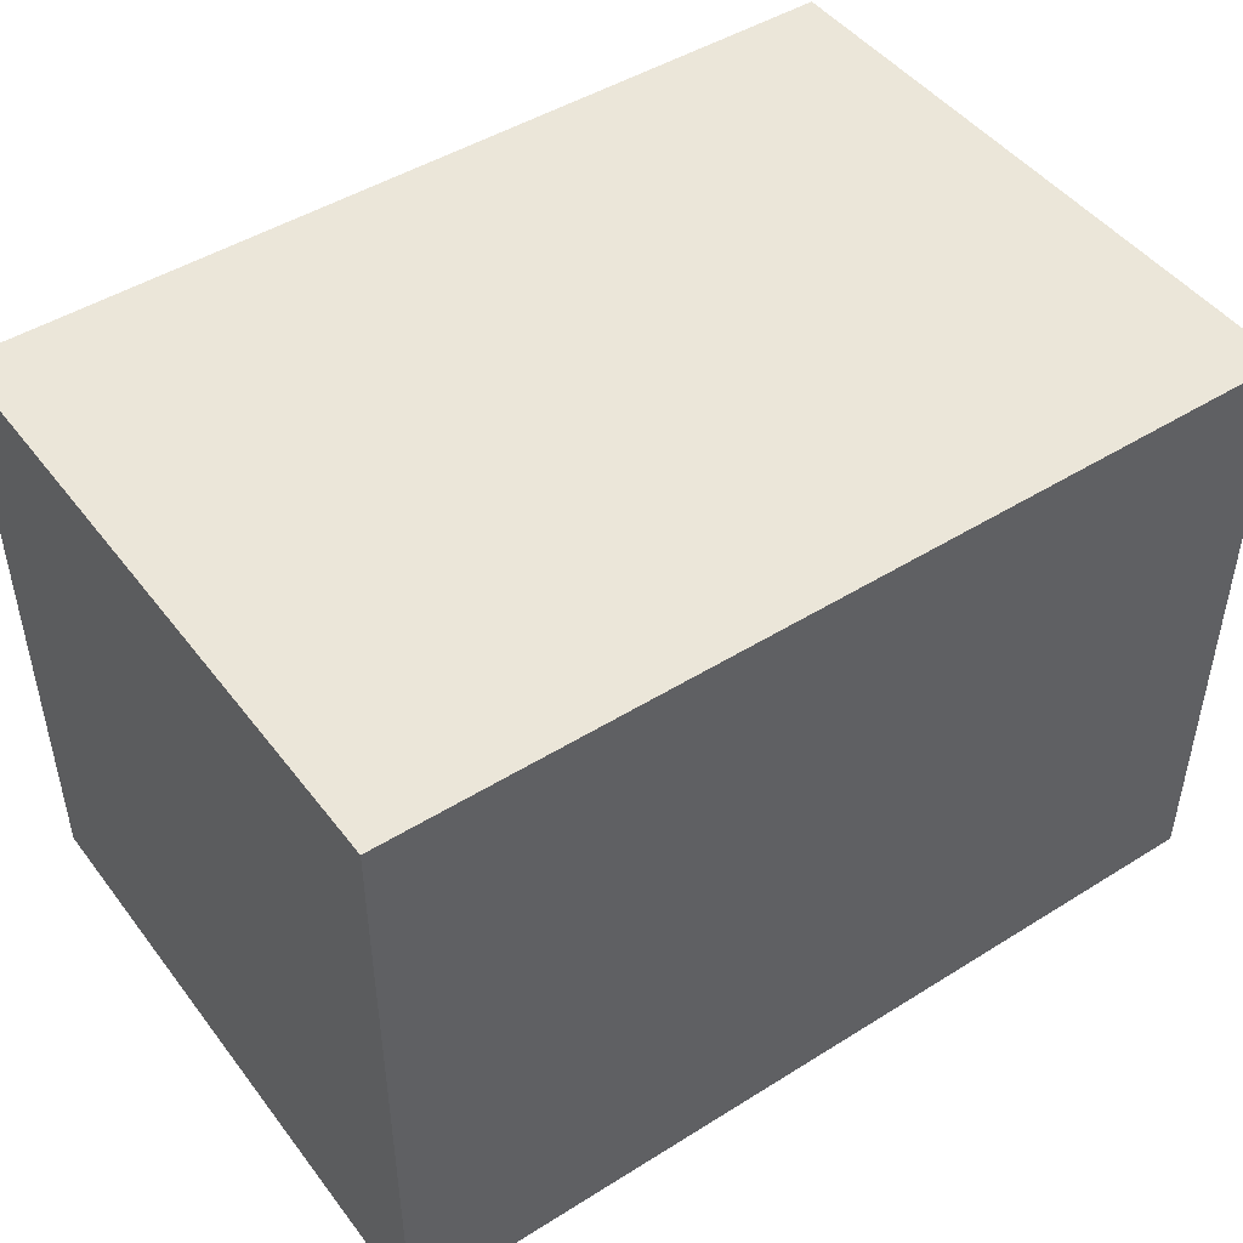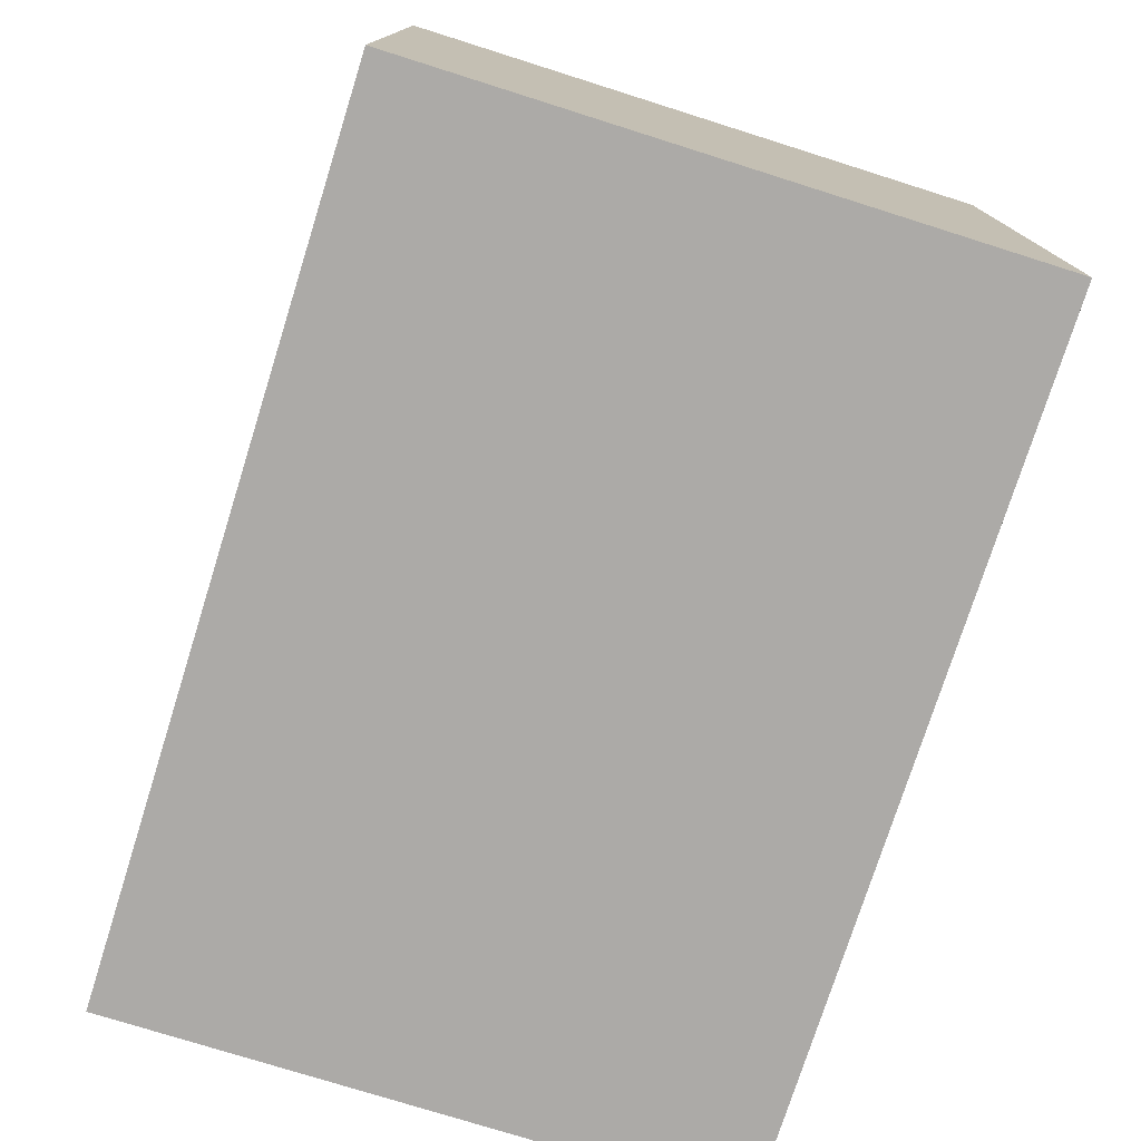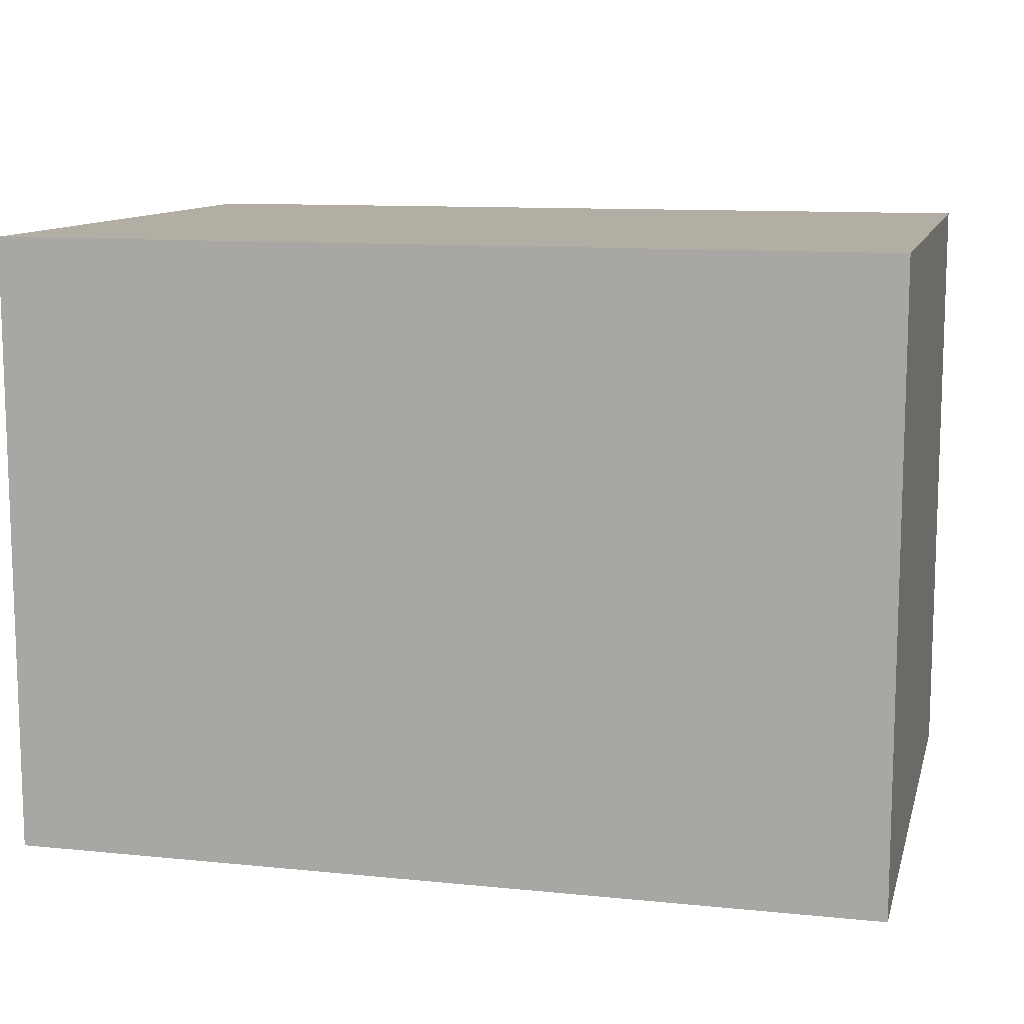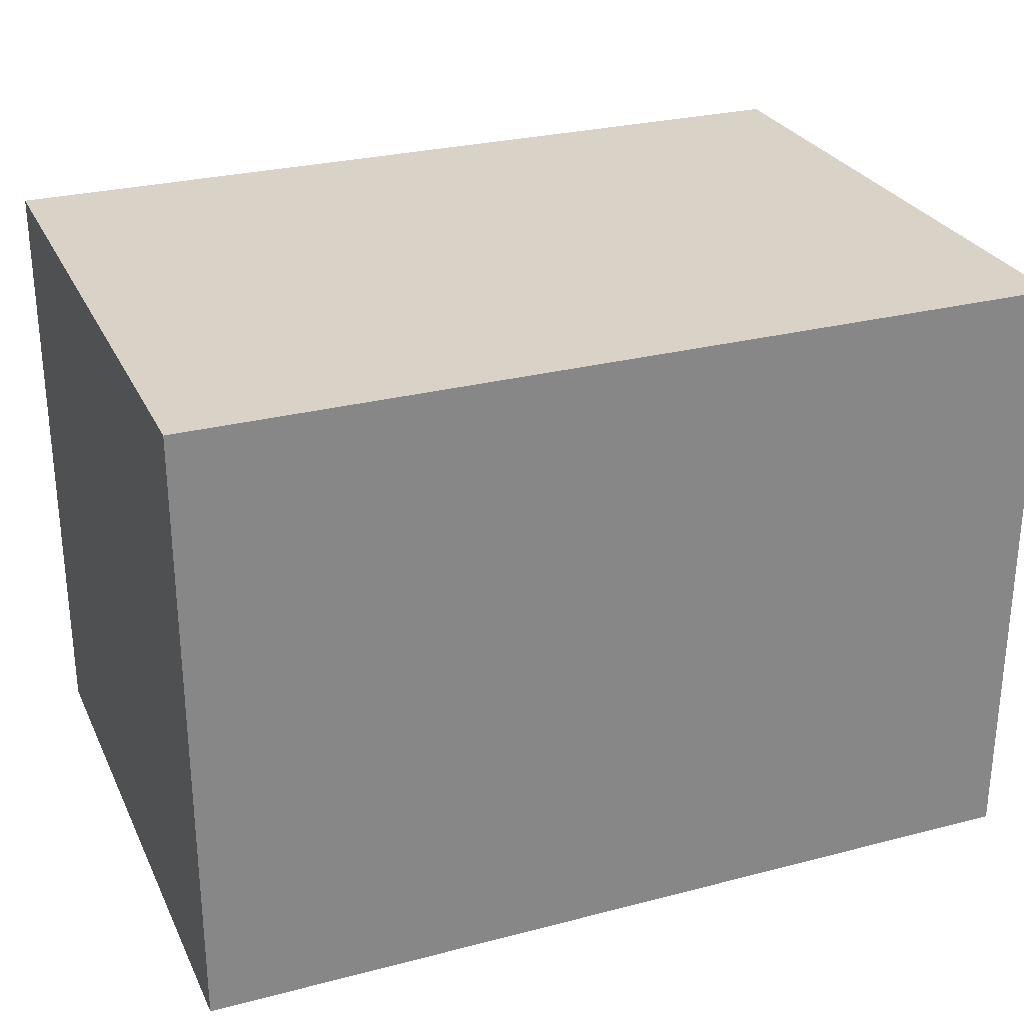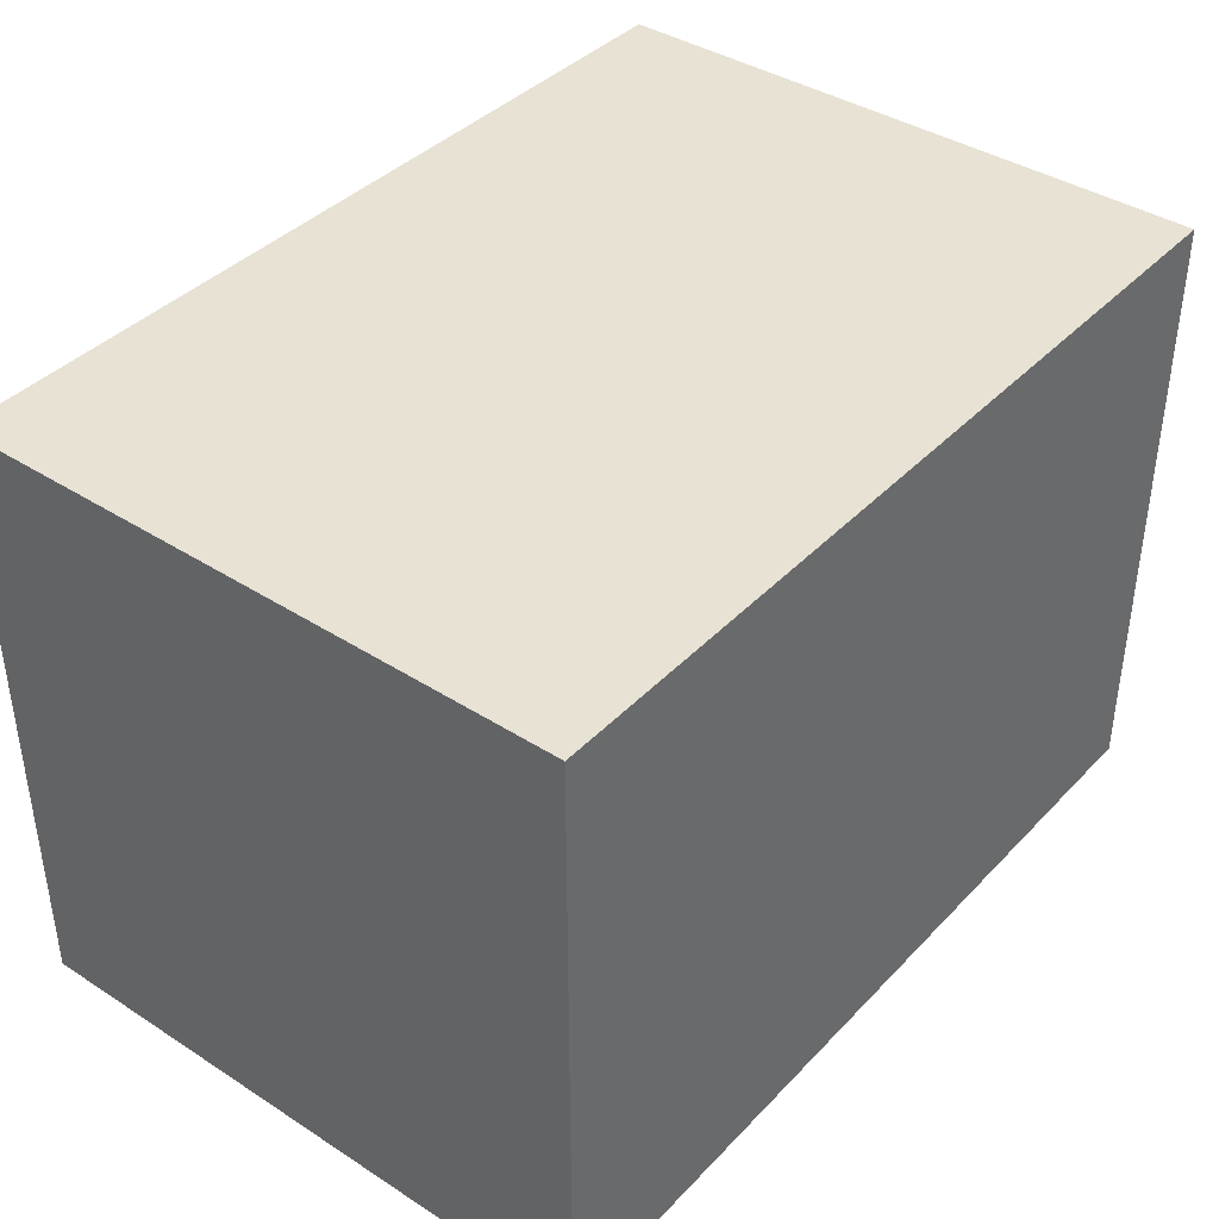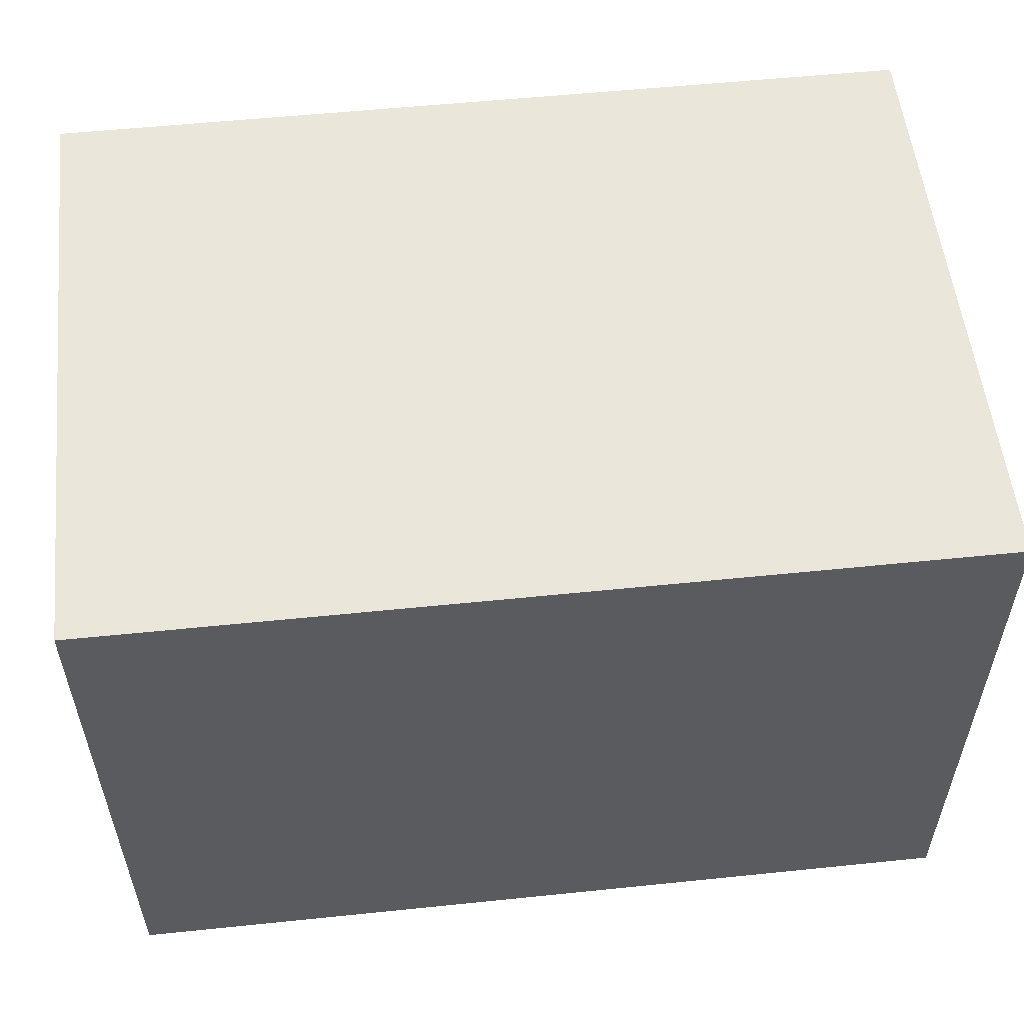
<metadata>
{"format":"obj","ext":"obj","renderer":"f3d","projection":"perspective","resolution":1024,"background":"white","views":[{"elev":47.0,"azim":-35.3,"up":"+Z"},{"elev":-76.1,"azim":-107.5,"up":"+Y"},{"elev":11.0,"azim":-166.0,"up":"+Z"},{"elev":27.8,"azim":-21.6,"up":"+Y"},{"elev":39.7,"azim":128.5,"up":"+Z"},{"elev":55.0,"azim":173.8,"up":"+Z"}]}
</metadata>
<code>
o Caja
v -0.7635 -0.7889 0.5412
v -0.7635 0.2935 0.5412
v -0.7635 -0.7889 -0.5412
v -0.7635 0.2935 -0.5412
v 0.7635 -0.7889 0.5412
v 0.7635 0.2935 0.5412
v 0.7635 -0.7889 -0.5412
v 0.7635 0.2935 -0.5412
v -0.7635 -0.7889 -0.1082
v -0.7635 0.2935 -0.1082
v 0.7635 -0.7889 -0.1082
v 0.7635 0.2935 -0.1082
v -0.7635 -0.7889 0.1515
v 0.7635 0.2935 0.1515
v -0.7635 0.2935 0.1515
v 0.7635 -0.7889 0.1515
v 0.2667 0.296 0.486
v 0.6775 0.296 0.486
v 0.2667 0.296 0.2189
v 0.6775 0.296 0.2189
f 9 10 4 3
f 3 4 8 7
f 16 14 6 5
f 5 6 2 1
f 13 16 5 1
f 14 15 2 6
f 8 4 10 12
f 3 7 11 9
f 7 8 12 11
f 1 2 15 13
f 17 18 20 19
f 13 15 10 9
f 12 10 15 14
f 9 11 16 13
f 11 12 14 16

</code>
